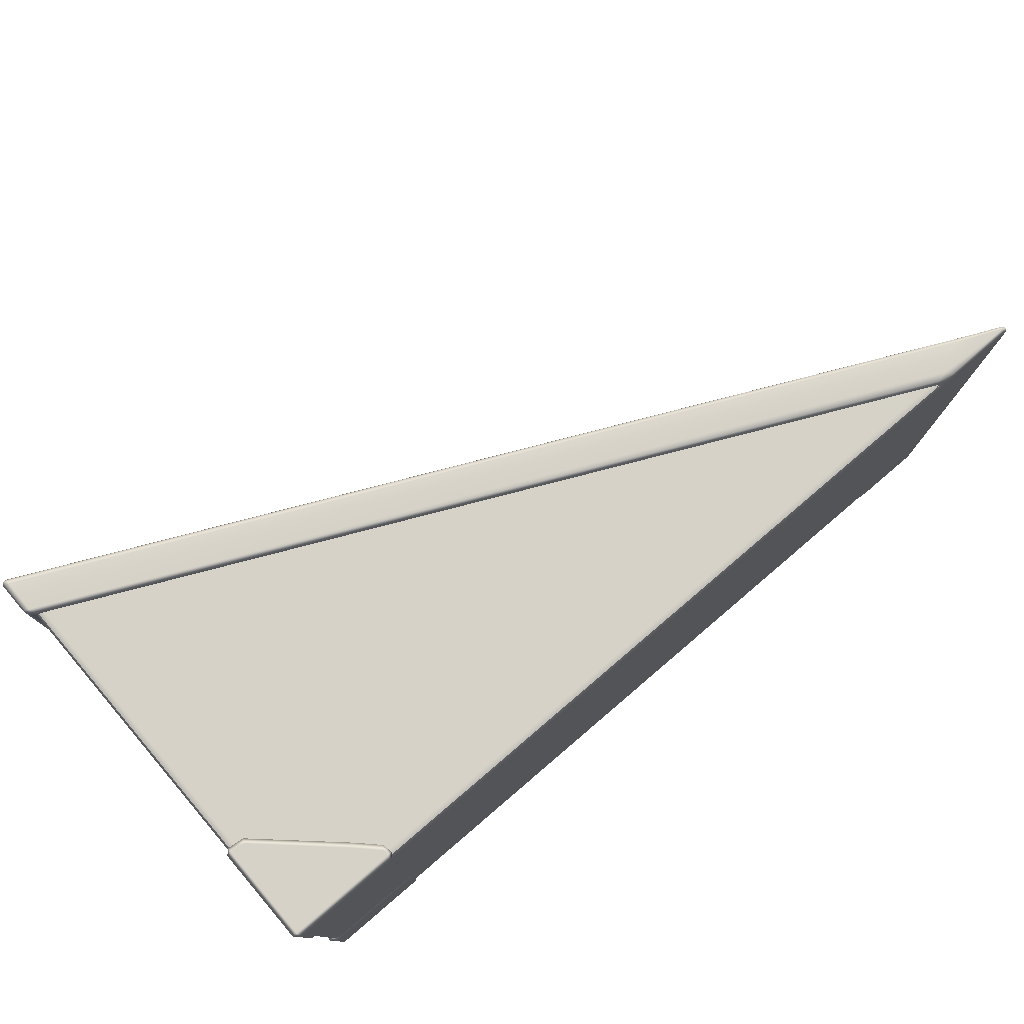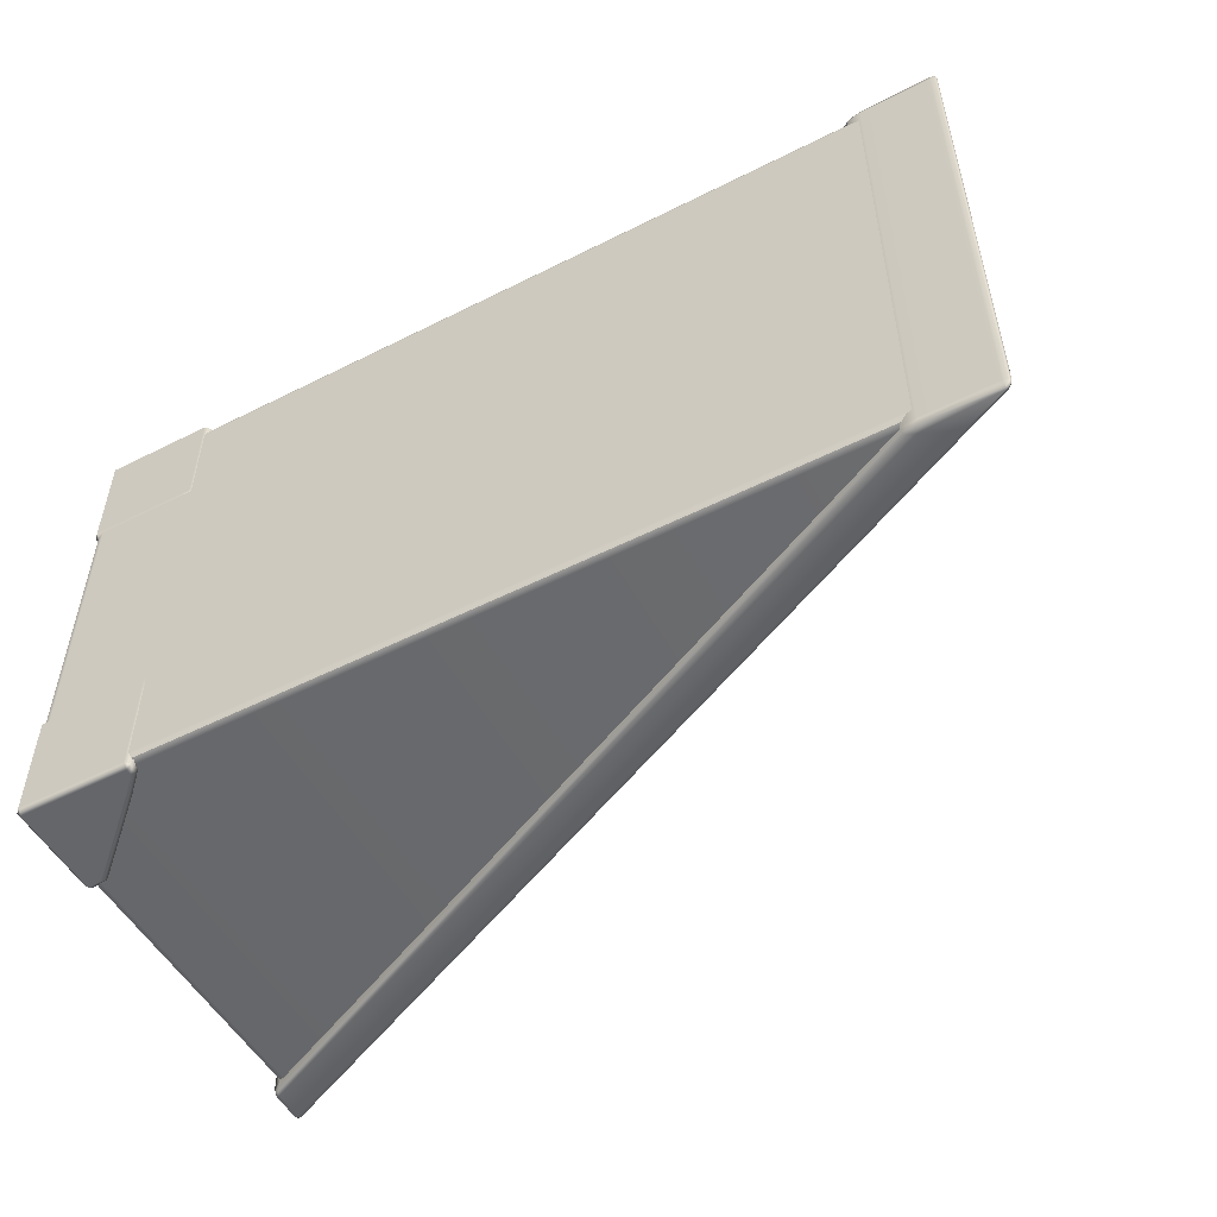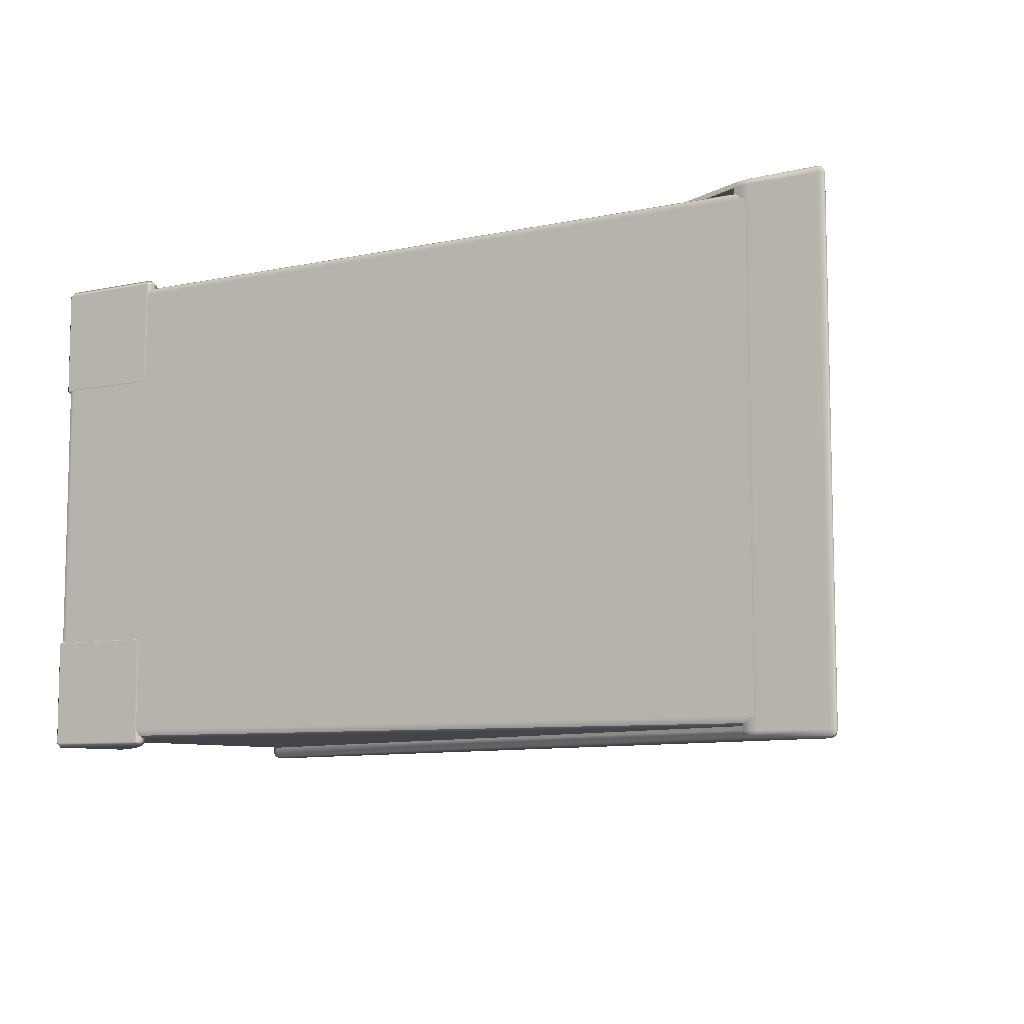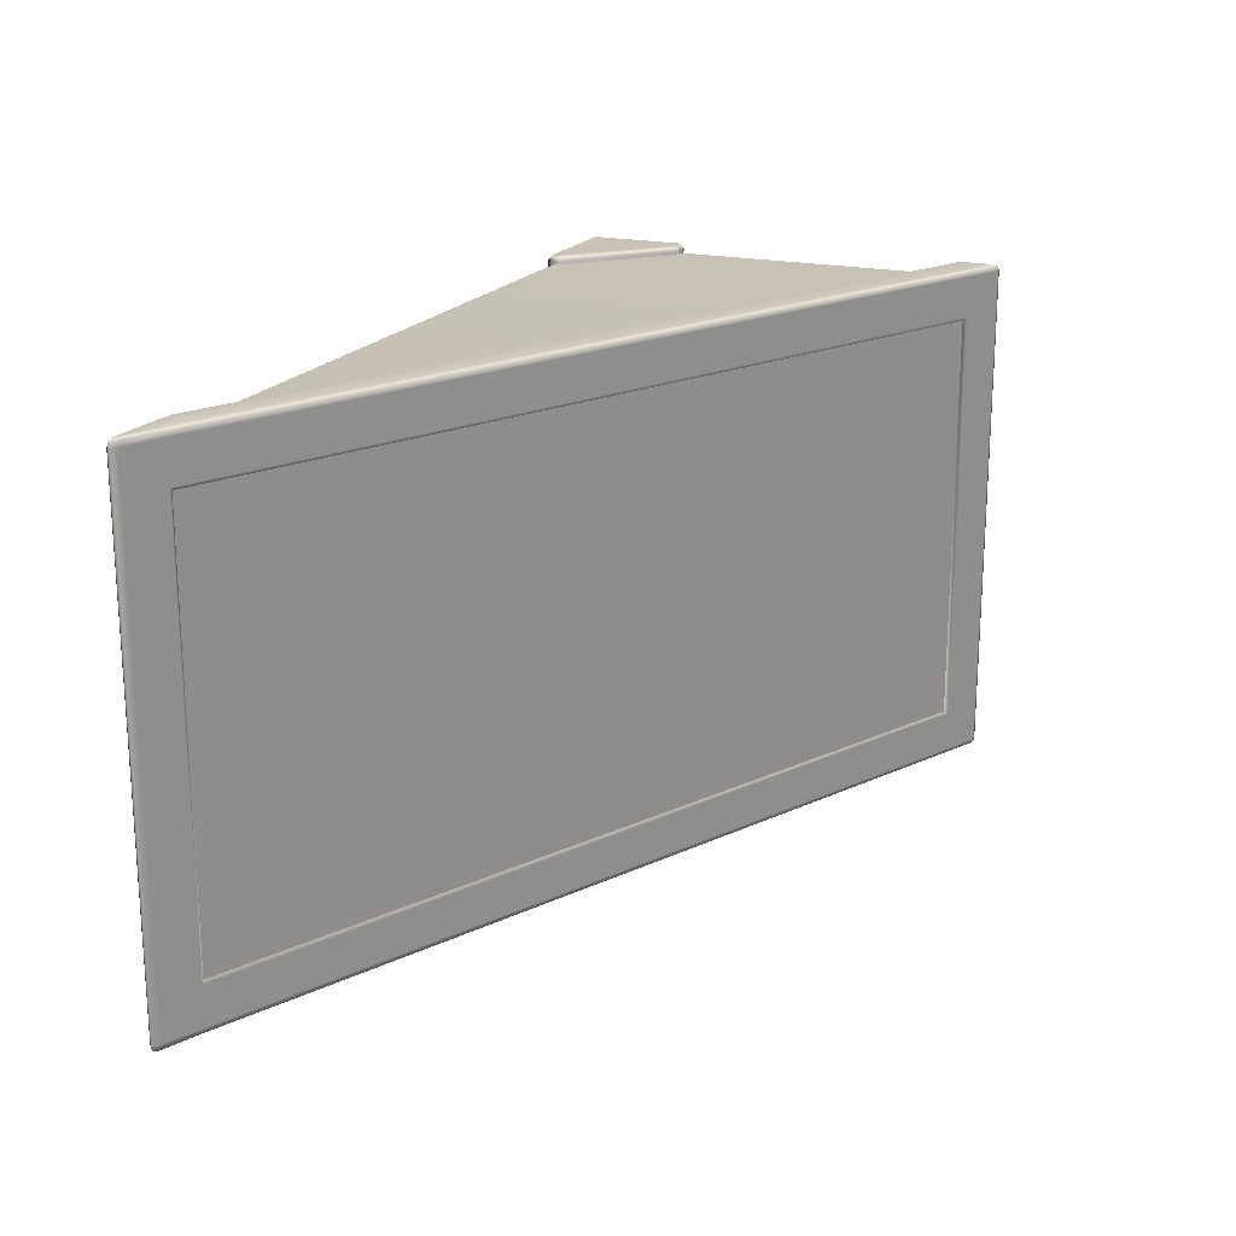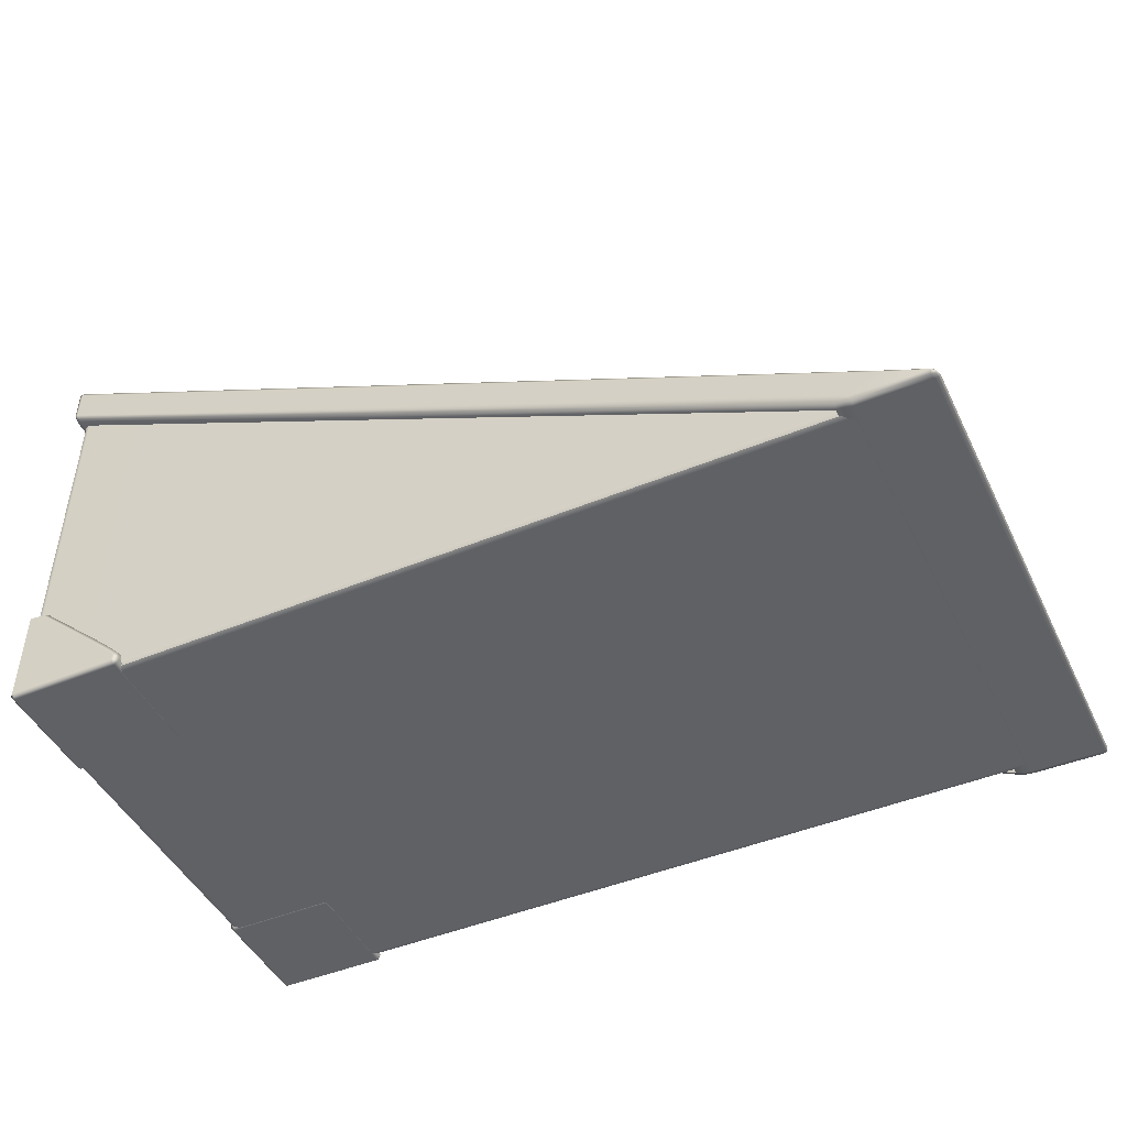
<metadata>
{"format":"obj","ext":"obj","renderer":"f3d","projection":"perspective","resolution":1024,"background":"white","views":[{"elev":77.4,"azim":-40.5,"up":"+Z"},{"elev":-52.1,"azim":28.5,"up":"+Z"},{"elev":-8.2,"azim":30.1,"up":"+Z"},{"elev":19.5,"azim":113.1,"up":"+Z"},{"elev":-46.2,"azim":25.2,"up":"+Y"}]}
</metadata>
<code>
g ENV_S01_Vanilla_MovableRampFloor_02a_MO
v -6.935 0.134 2.061
v -6.915 0.1311 1.209
v -6.915 0.04545 1.209
v -6.935 0.1343 2.203
v -6.915 0.04545 2.203
v -6.958 0.09264 2.249
v -7.137 0.2723 2.249
v -7.917 0.04545 2.249
v -6.96 0.04545 2.249
v -7.104 0.3041 2.203
v -7.104 0.3041 2.061
v -6.96 -1.407e-05 2.203
v -6.96 -1.407e-05 1.255
v -7.917 -1.407e-05 1.255
v -7.917 -1.407e-05 2.203
v -7.962 0.04545 2.203
v -7.962 0.8939 2.203
v -7.79 0.8767 2.249
v -7.774 0.9221 2.203
v -7.774 0.9221 2.061
v -7.917 0.9392 2.203
v -7.917 0.8939 2.249
v -6.935 0.134 2.061
v -6.935 0.1343 2.203
v -7.104 0.3041 2.061
v -6.935 0.134 -2.061
v -6.915 0.04545 -1.209
v -6.915 0.1311 -1.209
v -6.935 0.1343 -2.203
v -6.915 0.04545 -2.203
v -6.958 0.09264 -2.249
v -7.137 0.2723 -2.249
v -7.917 0.04545 -2.249
v -6.96 0.04545 -2.249
v -7.104 0.3041 -2.203
v -7.104 0.3041 -2.061
v -6.96 -1.407e-05 -2.203
v -6.96 -1.407e-05 -1.255
v -7.917 -1.407e-05 -1.255
v -7.917 -1.407e-05 -2.203
v -7.962 0.04545 -2.203
v -7.962 0.8939 -2.203
v -7.79 0.8767 -2.249
v -7.774 0.9221 -2.203
v -7.774 0.9221 -2.061
v -7.917 0.9392 -2.203
v -7.917 0.8939 -2.249
v -6.935 0.1343 -2.203
v -6.935 0.134 -2.061
v -7.104 0.3041 -2.061
v -0.006884 0.04749 -2.251
v -0.03401 0.06646 -2.26
v -0.03808 0.04137 -2.281
v -0.0001426 0.02977 -2.26
v -0.042 0.01817 -2.26
v 0.01459 0.02836 -2.211
v 0.002679 0.05094 -2.211
v -0.009079 0.01457 -2.251
v -0.04357 0.008295 -2.211
v 1.407e-05 0.01002 -2.211
v 0.01459 0.02836 2.211
v 1.407e-05 0.01002 2.211
v -0.04357 0.008295 2.211
v -0.6436 0.008452 -2.211
v -0.6436 0.008452 2.211
v -0.7122 0.01582 -2.211
v -0.7122 0.01582 2.211
v -0.7774 0.03808 -2.211
v -0.7774 0.03808 2.211
v -0.009079 0.01457 2.251
v -0.042 0.01817 2.26
v -0.0001426 0.02977 2.26
v -0.03808 0.04137 2.281
v -0.006884 0.04749 2.251
v -0.03401 0.06646 2.26
v 0.002679 0.05094 2.211
v -0.03228 0.07696 2.211
v -0.006884 0.04749 2.251
v -0.03401 0.06646 2.26
v -0.03228 0.07696 -2.211
v -0.006884 0.04749 -2.251
v -0.03401 0.06646 -2.26
v -7.938 3.899 2.221
v -7.977 3.901 2.221
v -7.977 3.901 -2.221
v -7.938 3.899 -2.221
v -7.593 3.736 1.847
v -7.593 3.736 -1.847
v -7.564 3.703 1.839
v -7.564 3.703 -1.839
v -7.977 3.901 -2.221
v -7.97 3.89 -2.254
v -7.938 3.899 -2.221
v -7.937 3.882 -2.262
v -0.391 0.2468 -2.215
v -0.3962 0.2355 -2.261
v -7.571 3.725 -1.868
v -7.593 3.736 -1.847
v -7.564 3.703 -1.839
v -0.3902 0.2461 -1.868
v -0.3968 0.2301 -1.839
v -0.3678 0.2355 -1.847
v -0.03228 0.07696 -2.211
v -0.03401 0.06646 -2.26
v -7.937 3.882 -2.262
v -7.97 3.89 -2.254
v -7.977 3.86 -2.262
v -7.938 3.841 -2.279
v -0.3962 0.2355 -2.261
v -7.978 3.577 -2.262
v -0.4092 0.2065 -2.281
v -0.03401 0.06646 -2.26
v -0.03808 0.04137 -2.281
v -7.94 3.558 -2.279
v -7.96 3.53 -2.245
v -0.681 0.07994 -2.281
v -7.919 3.509 -2.264
v -7.914 3.509 -2.151
v -7.866 3.486 -2.171
v -0.7693 0.05533 -2.26
v -0.7774 0.03808 -2.211
v -0.7122 0.01582 -2.211
v -0.7031 0.0326 -2.26
v -0.6436 0.008452 -2.211
v -0.633 0.02444 -2.26
v -0.042 0.01817 -2.26
v -0.04357 0.008295 -2.211
v -0.3968 0.2301 -1.839
v -0.3968 0.2301 1.839
v -7.564 3.703 -1.839
v -7.564 3.703 1.839
v -0.03228 0.07696 -2.211
v -0.03228 0.07696 2.211
v -0.3678 0.2355 -1.847
v -0.3678 0.2355 1.847
v -0.3968 0.2301 1.839
v -0.3968 0.2301 -1.839
v -0.042 0.01817 2.26
v -0.633 0.02444 2.26
v -0.03808 0.04137 2.281
v -0.681 0.07994 2.281
v -0.7031 0.0326 2.26
v -0.6436 0.008452 2.211
v -0.7122 0.01582 2.211
v -0.7693 0.05533 2.26
v -0.7774 0.03808 2.211
v -7.866 3.486 2.171
v -7.919 3.509 2.264
v -7.914 3.509 2.151
v -7.96 3.53 2.245
v -7.94 3.558 2.279
v -7.978 3.577 2.262
v -7.938 3.841 2.279
v -7.977 3.86 2.262
v -0.4092 0.2065 2.281
v -0.03401 0.06646 2.26
v -0.3962 0.2355 2.261
v -7.937 3.882 2.262
v -7.97 3.89 2.254
v -0.6436 0.008452 2.211
v -0.633 0.02444 2.26
v -0.04357 0.008295 2.211
v -0.042 0.01817 2.26
v -7.977 3.901 2.221
v -7.938 3.899 2.221
v -7.97 3.89 2.254
v -7.937 3.882 2.262
v -0.391 0.2468 2.215
v -0.3962 0.2355 2.261
v -0.03228 0.07696 2.211
v -0.03401 0.06646 2.26
v -6.915 0.04545 2.203
v -6.935 0.134 2.061
v -6.915 0.04545 1.209
v -6.96 -1.407e-05 1.255
v -7.917 0.04545 1.209
v -7.917 -1.407e-05 1.255
v -7.774 0.1311 1.234
v -6.915 0.1311 1.209
v -7.962 0.04545 1.255
v -7.962 0.04545 2.203
v -7.962 0.09311 1.252
v -7.916 0.1347 1.229
v -7.962 0.2734 1.44
v -7.911 0.312 1.421
v -7.774 0.312 1.483
v -7.962 0.8767 2.078
v -7.962 0.8939 2.203
v -7.917 0.9392 2.203
v -7.917 0.9221 2.061
v -7.774 0.9221 2.061
v -7.774 0.9221 2.203
v -6.915 0.04545 -2.203
v -6.915 0.04545 -1.209
v -6.935 0.134 -2.061
v -6.96 -1.407e-05 -1.255
v -7.917 0.04545 -1.209
v -7.917 -1.407e-05 -1.255
v -7.774 0.1311 -1.234
v -6.915 0.1311 -1.209
v -7.962 0.04545 -1.255
v -7.962 0.04545 -2.203
v -7.962 0.09311 -1.252
v -7.916 0.1347 -1.229
v -7.962 0.2734 -1.44
v -7.911 0.312 -1.421
v -7.774 0.312 -1.483
v -7.962 0.8767 -2.078
v -7.962 0.8939 -2.203
v -7.917 0.9392 -2.203
v -7.917 0.9221 -2.061
v -7.774 0.9221 -2.061
v -7.774 0.9221 -2.203
v -7.803 0.03181 -2.151
v -0.6769 0.03181 -2.151
v -0.7815 0.08135 -2.171
v -7.864 0.08135 -2.171
v -7.898 0.03181 -2.135
v -7.866 3.486 -2.171
v -7.914 0.08135 -2.151
v -7.914 3.509 -2.151
v -7.914 0.08135 2.151
v -7.914 3.509 2.151
v -7.866 3.486 2.171
v -7.864 0.08135 2.171
v -7.898 0.03181 2.135
v -0.7815 0.08135 2.171
v -7.86 0.03181 2.151
v -0.6769 0.03181 2.151
v -7.858 0.01127 -2.096
v -7.803 0.03181 -2.151
v -7.898 0.03181 -2.135
v -7.914 0.03181 -2.098
v -7.914 0.03181 2.097
v -7.858 0.01127 2.095
v -7.898 0.03181 2.135
v -7.86 0.03181 2.151
v -0.6769 0.03181 2.151
v -0.6337 0.01127 2.096
v -0.6337 0.01127 -2.095
v -0.6769 0.03181 -2.151
v -7.803 0.03181 -2.151
v -7.858 0.01127 -2.096
v -7.934 3.518 -2.103
v -7.934 0.08135 -2.102
v -7.914 3.509 -2.151
v -7.914 0.08135 -2.151
v -7.898 0.03181 -2.135
v -7.934 3.518 2.103
v -7.914 0.03181 -2.098
v -7.934 0.08135 2.102
v -7.914 3.509 2.151
v -7.914 0.03181 2.097
v -7.914 0.08135 2.151
v -7.898 0.03181 2.135
v -0.3678 0.2355 1.847
v -0.3902 0.2461 1.868
v -0.3968 0.2301 1.839
v -0.03228 0.07696 2.211
v -7.564 3.703 1.839
v -0.391 0.2468 2.215
v -7.571 3.725 1.868
v -7.593 3.736 1.847
v -7.938 3.899 2.221
v -7.977 3.901 -2.221
v -7.977 3.901 2.221
v -7.994 3.868 -2.221
v -7.97 3.89 -2.254
v -7.977 3.86 -2.262
v -7.994 3.868 2.221
v -7.994 3.585 2.222
v -7.97 3.89 2.254
v -7.977 3.86 2.262
v -7.978 3.577 2.262
v -7.96 3.53 2.245
v -7.994 3.585 -2.222
v -7.978 3.577 -2.262
v -7.96 3.53 -2.245
v -7.978 3.538 -2.203
v -7.914 3.509 -2.151
v -7.934 3.518 -2.103
v -7.934 3.518 2.103
v -7.978 3.538 2.203
v -7.914 3.509 2.151
g ENV_S01_Vanilla_MovableRampFloor_02a_MO_0
f 3 2 1
f 5 1 4
f 5 4 6
f 7 6 4
f 7 8 6
f 5 6 9
f 6 8 9
f 7 4 10
f 11 10 4
f 12 5 9
f 13 5 12
f 13 12 14
f 15 12 9
f 15 14 12
f 15 9 8
f 16 14 15
f 15 8 16
f 8 17 16
f 18 7 10
f 7 18 8
f 19 10 11
f 18 10 19
f 19 11 20
f 21 18 19
f 8 22 17
f 18 22 8
f 21 22 18
f 21 17 22
f 25 24 23
f 28 27 26
f 26 30 29
f 30 31 29
f 29 31 32
f 33 32 31
f 30 34 31
f 33 31 34
f 29 32 35
f 36 29 35
f 30 37 34
f 38 37 30
f 37 38 39
f 34 37 40
f 39 40 37
f 34 40 33
f 39 41 40
f 33 40 41
f 42 33 41
f 35 32 43
f 43 32 33
f 36 35 44
f 35 43 44
f 36 44 45
f 46 44 43
f 42 47 33
f 47 43 33
f 46 43 47
f 42 46 47
f 50 49 48
f 53 52 51
f 53 51 54
f 54 55 53
f 56 54 51
f 56 51 57
f 54 58 55
f 56 58 54
f 59 55 58
f 56 60 58
f 59 58 60
f 61 60 56
f 62 59 60
f 61 62 60
f 62 63 59
f 63 64 59
f 63 65 64
f 65 66 64
f 65 67 66
f 67 68 66
f 67 69 68
f 70 63 62
f 70 62 61
f 70 71 63
f 72 71 70
f 70 61 72
f 72 73 71
f 74 73 72
f 74 72 61
f 74 75 73
f 74 61 76
f 76 61 56
f 76 56 57
f 77 76 57
f 78 76 77
f 78 77 79
f 77 57 80
f 80 57 81
f 80 81 82
f 85 84 83
f 85 83 86
f 86 83 87
f 86 87 88
f 88 87 89
f 88 89 90
f 93 92 91
f 93 94 92
f 95 94 93
f 95 96 94
f 97 95 93
f 97 93 98
f 98 99 97
f 99 100 97
f 97 100 95
f 99 101 100
f 100 101 102
f 103 100 102
f 95 100 103
f 96 95 103
f 96 103 104
f 107 106 105
f 107 105 108
f 109 108 105
f 108 110 107
f 109 111 108
f 112 111 109
f 112 113 111
f 108 114 110
f 114 115 110
f 116 108 111
f 111 113 116
f 116 114 108
f 114 117 115
f 118 115 117
f 118 117 119
f 114 120 117
f 119 117 120
f 114 116 120
f 119 120 121
f 120 122 121
f 120 123 122
f 123 120 116
f 123 124 122
f 113 125 116
f 125 123 116
f 123 125 124
f 113 126 125
f 125 127 124
f 125 126 127
f 130 129 128
f 130 131 129
f 134 133 132
f 134 135 133
f 136 135 134
f 136 134 137
f 140 139 138
f 140 141 139
f 142 139 141
f 142 143 139
f 142 144 143
f 145 144 142
f 145 142 141
f 145 146 144
f 145 147 146
f 145 148 147
f 148 149 147
f 148 150 149
f 151 148 145
f 150 148 151
f 151 145 141
f 150 151 152
f 152 151 153
f 141 153 151
f 152 153 154
f 140 155 141
f 141 155 153
f 156 155 140
f 156 157 155
f 153 155 157
f 153 157 158
f 154 153 158
f 154 158 159
f 162 161 160
f 162 163 161
f 166 165 164
f 166 167 165
f 167 168 165
f 167 169 168
f 170 168 169
f 170 169 171
f 174 173 172
f 175 174 172
f 175 176 174
f 175 177 176
f 178 174 176
f 178 179 174
f 177 180 176
f 181 180 177
f 182 176 180
f 181 182 180
f 183 178 176
f 182 183 176
f 181 184 182
f 183 182 184
f 178 183 185
f 183 184 185
f 178 185 186
f 187 184 181
f 185 184 187
f 188 187 181
f 187 188 189
f 186 185 190
f 185 187 190
f 187 189 190
f 186 190 191
f 190 189 192
f 190 192 191
f 195 194 193
f 196 193 194
f 197 196 194
f 197 198 196
f 194 199 197
f 194 200 199
f 201 198 197
f 198 201 202
f 203 201 197
f 203 202 201
f 199 204 197
f 203 197 204
f 205 202 203
f 204 205 203
f 199 206 204
f 204 206 205
f 199 207 206
f 205 208 202
f 206 208 205
f 208 209 202
f 210 209 208
f 207 211 206
f 206 211 208
f 210 208 211
f 207 212 211
f 211 213 210
f 211 212 213
f 216 215 214
f 216 214 217
f 218 217 214
f 216 217 219
f 218 220 217
f 219 217 220
f 219 220 221
f 224 223 222
f 224 222 225
f 225 222 226
f 224 225 227
f 225 226 228
f 227 225 228
f 227 228 229
f 232 231 230
f 232 230 233
f 234 233 230
f 234 230 235
f 235 236 234
f 235 237 236
f 235 238 237
f 235 239 238
f 230 239 235
f 230 240 239
f 240 242 241
f 240 243 242
f 246 245 244
f 246 247 245
f 245 247 248
f 249 244 245
f 245 248 250
f 249 245 251
f 251 245 250
f 252 249 251
f 251 250 253
f 252 251 254
f 255 251 253
f 255 254 251
f 258 257 256
f 257 259 256
f 260 257 258
f 257 261 259
f 260 262 257
f 261 257 262
f 260 263 262
f 261 262 264
f 264 262 263
f 267 266 265
f 267 265 268
f 267 268 269
f 267 270 266
f 271 270 267
f 272 266 270
f 272 270 273
f 271 273 270
f 271 274 273
f 275 274 271
f 269 276 267
f 271 267 276
f 269 277 276
f 276 277 278
f 276 278 279
f 279 271 276
f 279 278 280
f 279 280 281
f 282 279 281
f 275 271 283
f 279 283 271
f 282 283 279
f 283 284 275
f 283 282 284

</code>
